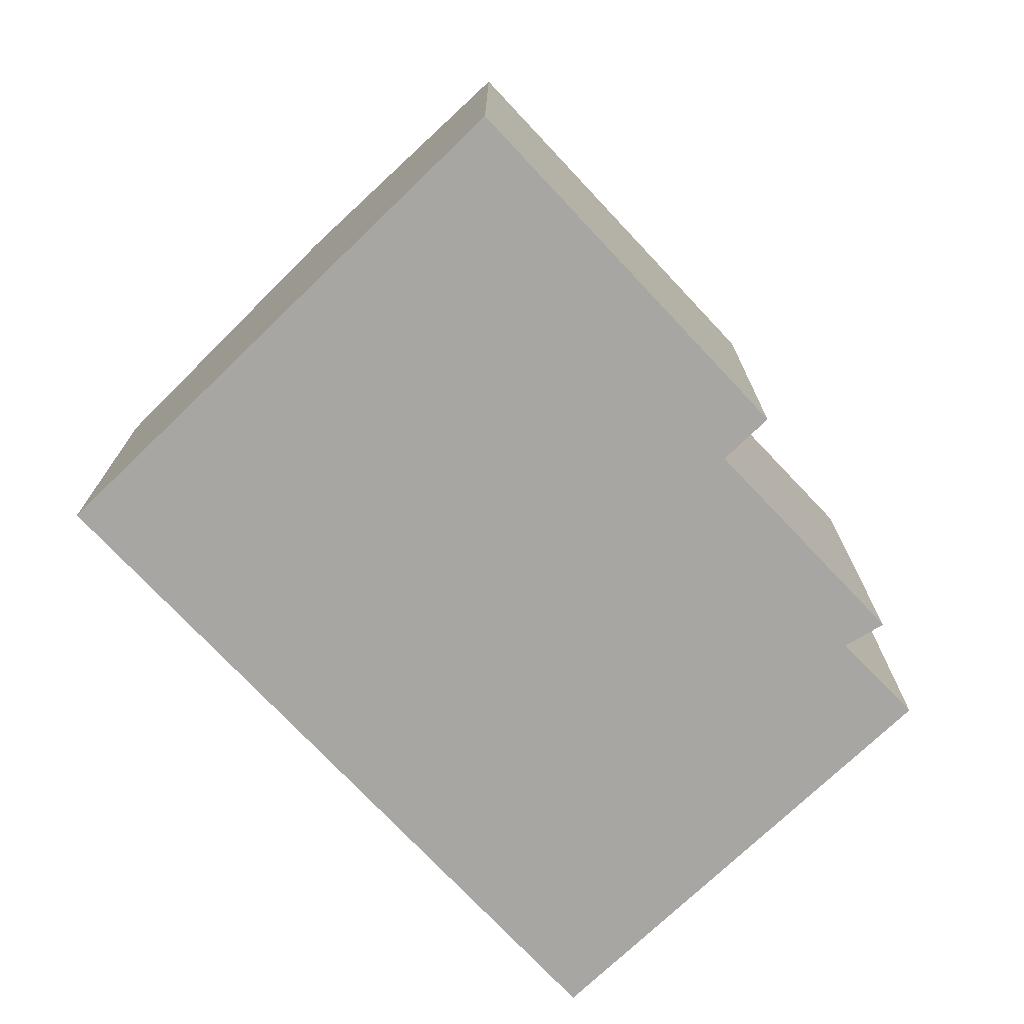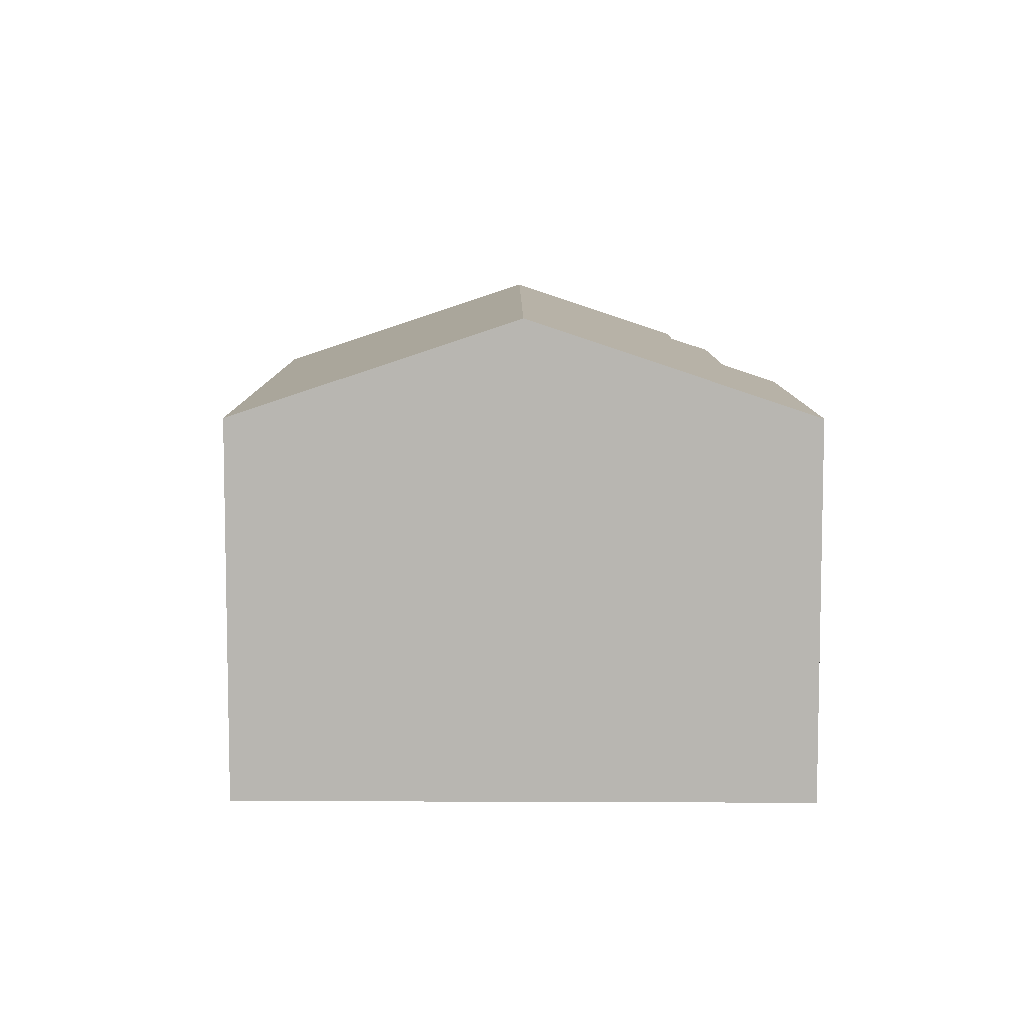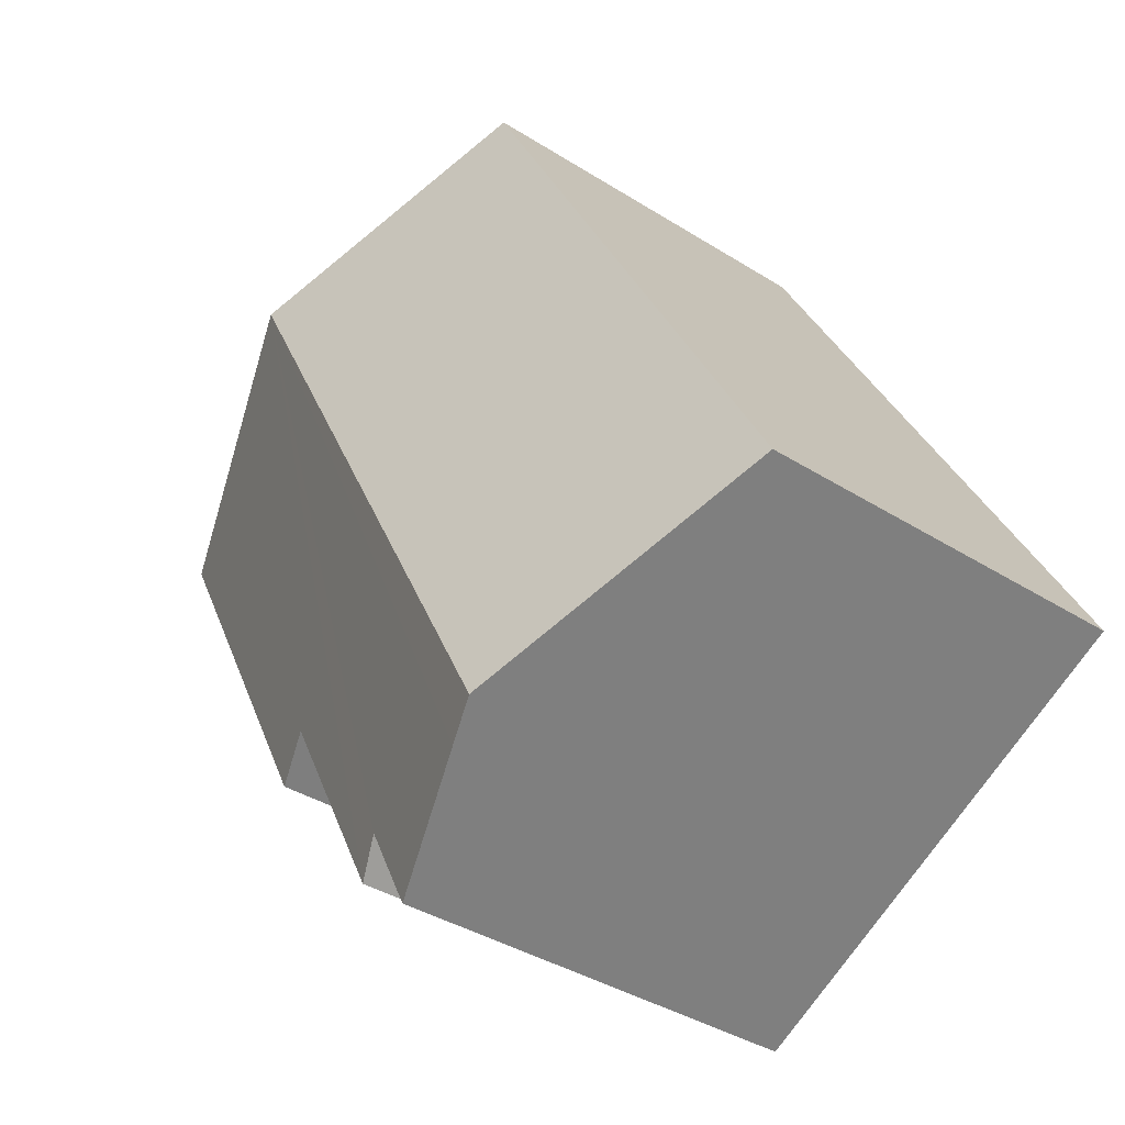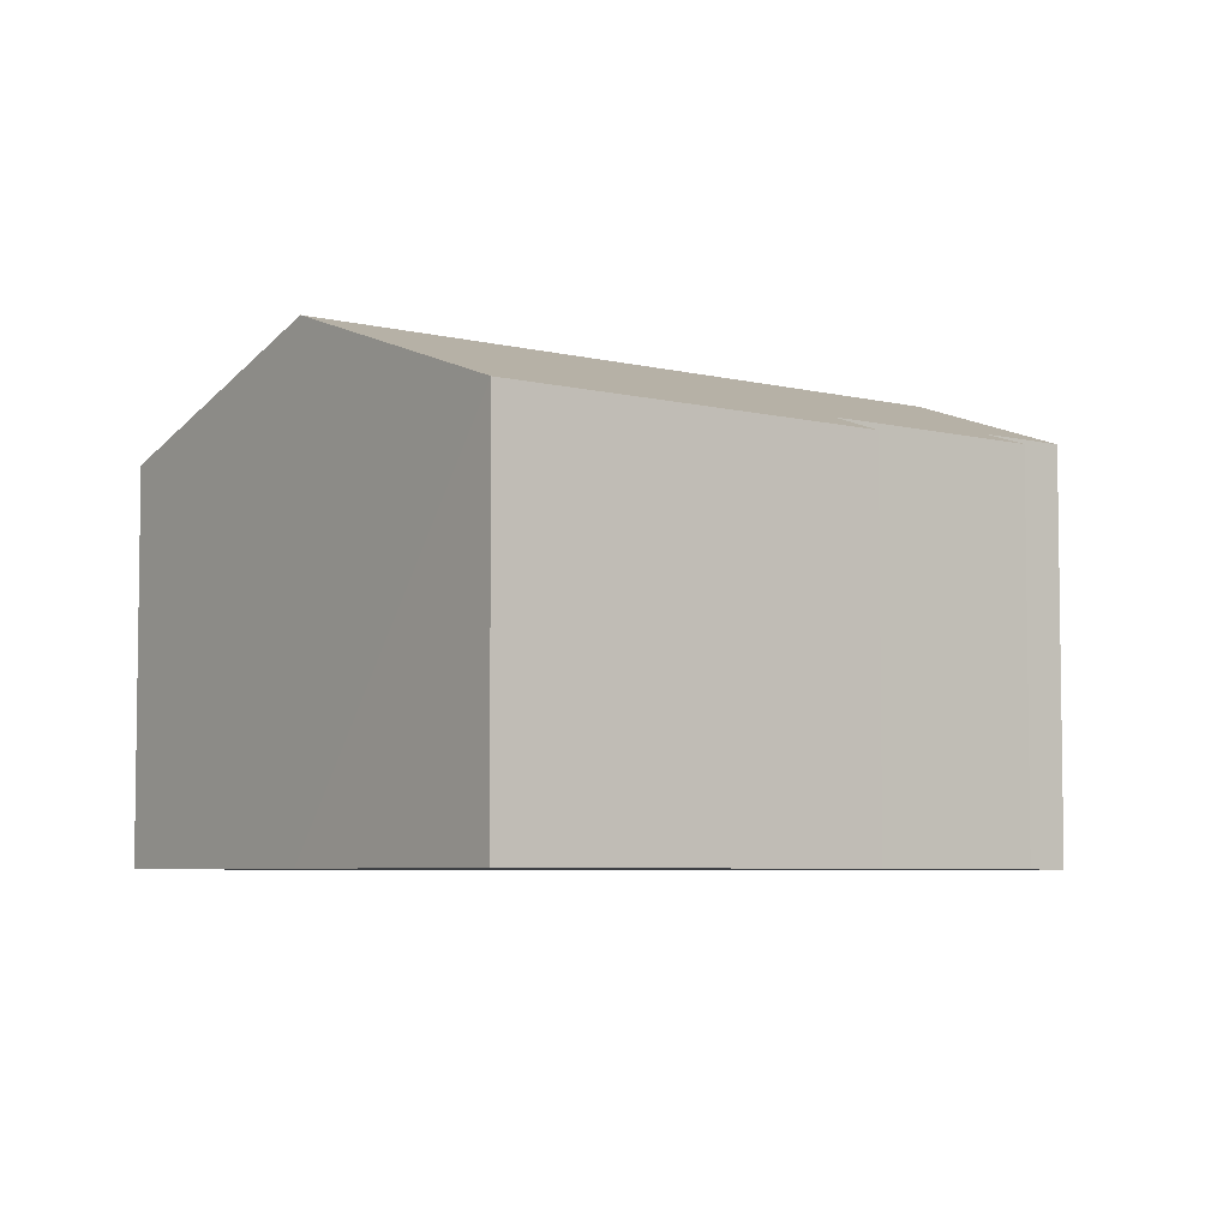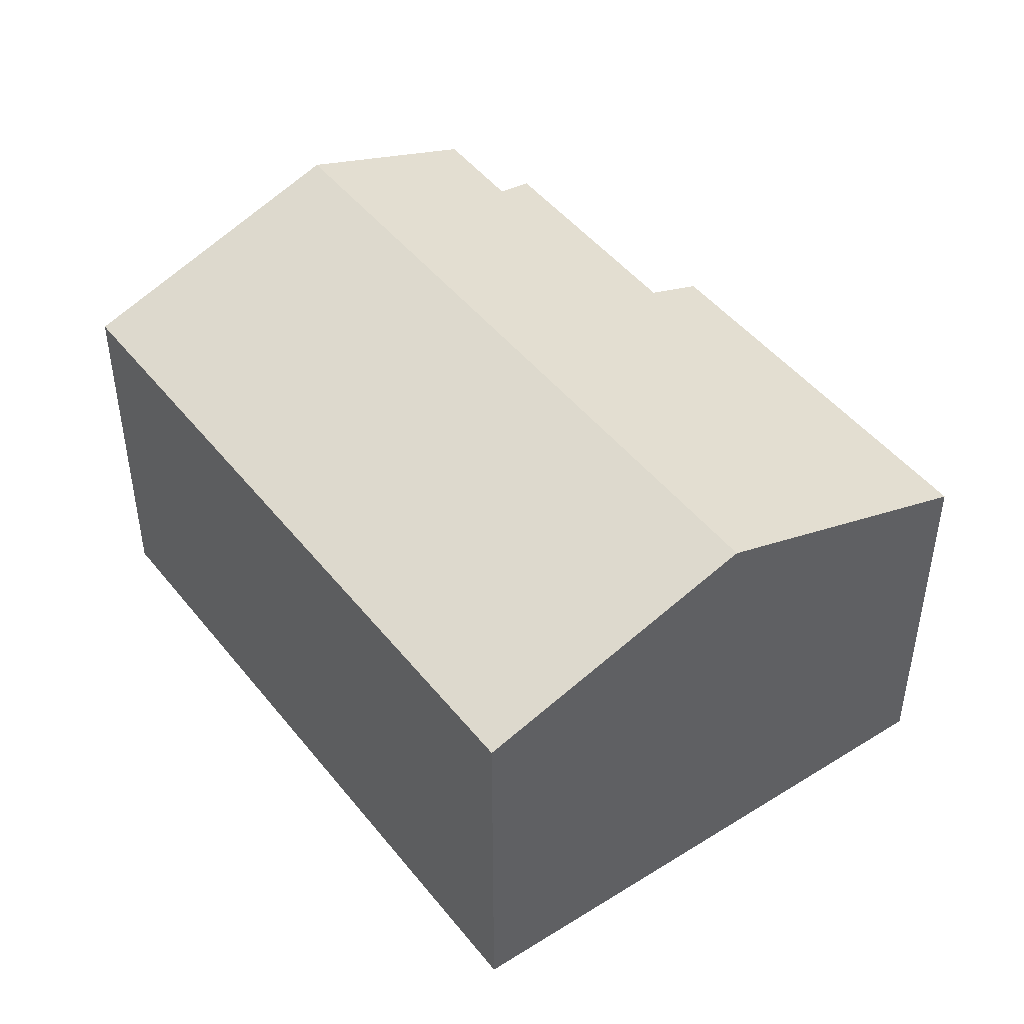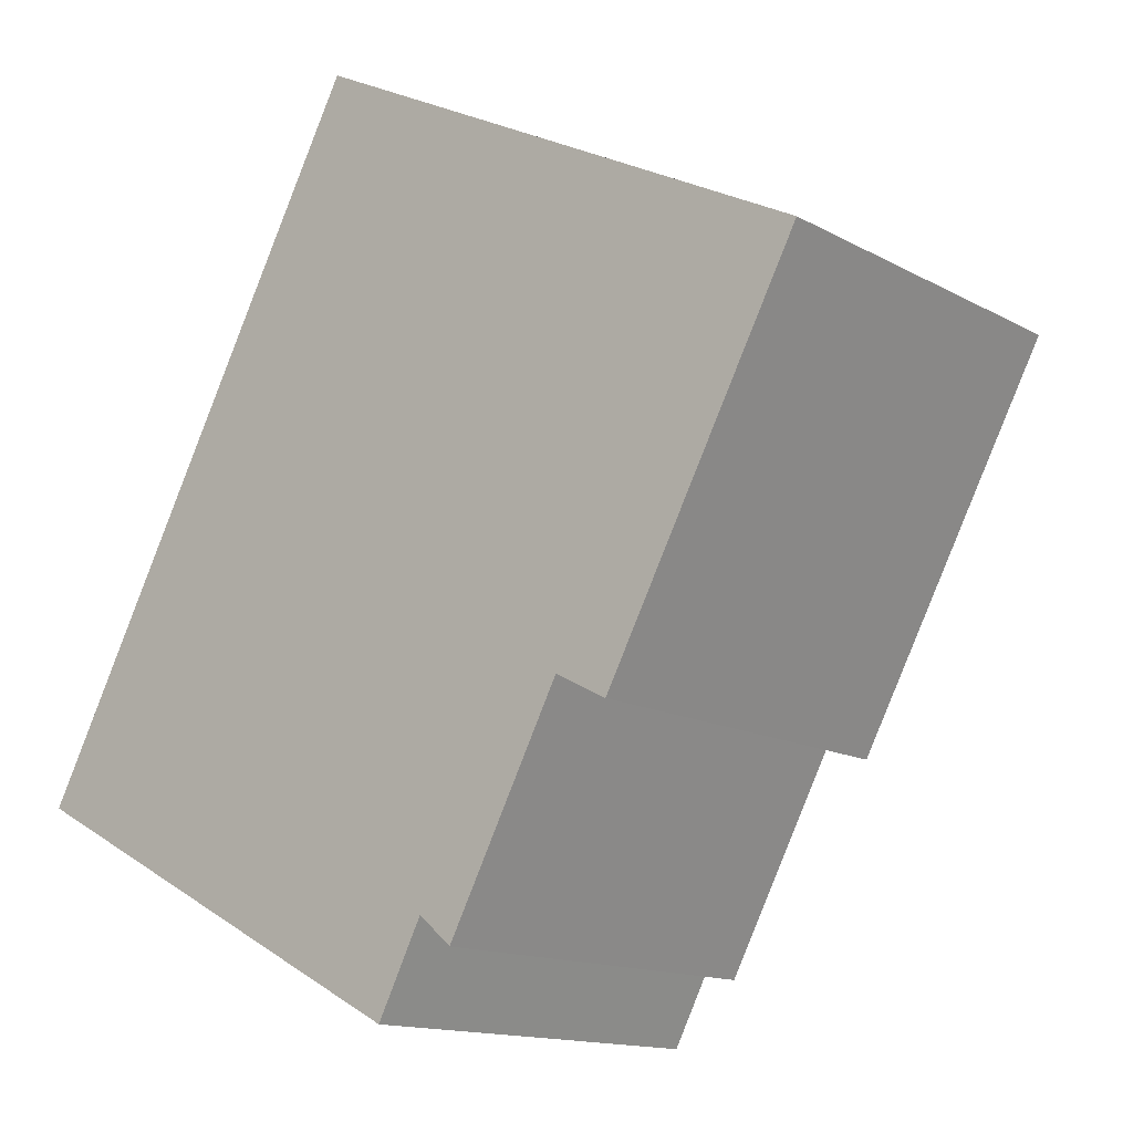
<metadata>
{"format":"obj","ext":"obj","renderer":"f3d","projection":"perspective","resolution":1024,"background":"white","views":[{"elev":-74.3,"azim":71.4,"up":"+Y"},{"elev":8.2,"azim":28.1,"up":"+Y"},{"elev":-37.5,"azim":-129.1,"up":"+Z"},{"elev":-5.5,"azim":80.0,"up":"+Y"},{"elev":46.7,"azim":-8.0,"up":"+Y"},{"elev":-13.8,"azim":39.5,"up":"+Z"}]}
</metadata>
<code>
v  6.246 8.821 -3.295
v  9.176 8.065 -2.645
v  8.29 8.053 -4.373
v  13.07 7.415 0.474
v  11.88 9.289 10.19
v  16.89 7.414 7.59
v  12.06 7.795 1
v  9.831 7.786 -3.203
v  5.783 8.995 -3.051
v  4.999 9.289 -2.637
v  4.942 7.412 9.207
v  0 7.412 4.539e-16
v  6.864 7.412 12.79
v  12.06 -6.123e-17 1
v  13.07 -2.902e-17 0.474
v  9.176 1.62e-16 -2.645
v  9.831 1.961e-16 -3.203
v  8.29 2.678e-16 -4.373
v  0 0 0
v  4.999 1.615e-16 -2.637
v  6.246 2.018e-16 -3.295
v  5.783 1.868e-16 -3.051
v  16.89 -4.648e-16 7.59
v  4.942 -5.638e-16 9.207
v  6.864 -7.83e-16 12.79
v  11.88 -6.238e-16 10.19
g defaultobject
f 1 2 3
f 4 5 6
f 5 4 7
f 5 7 8
f 5 8 2
f 5 2 1
f 5 1 9
f 5 9 10
f 11 10 12
f 10 11 5
f 5 11 13
f 4 14 7
f 14 4 15
f 8 16 2
f 16 8 17
f 18 1 3
f 1 18 9
f 9 18 10
f 10 18 12
f 12 18 19
f 19 18 20
f 20 18 21
f 20 21 22
f 14 8 7
f 8 14 17
f 16 3 2
f 3 16 18
f 6 15 4
f 15 6 23
f 19 11 12
f 11 19 24
f 11 24 13
f 13 24 25
f 25 5 13
f 5 25 6
f 6 25 26
f 6 26 23
f 14 16 17
f 20 24 19
f 24 20 22
f 24 22 21
f 24 21 18
f 24 18 16
f 24 16 14
f 24 14 15
f 24 15 23
f 24 23 25
f 25 23 26

</code>
